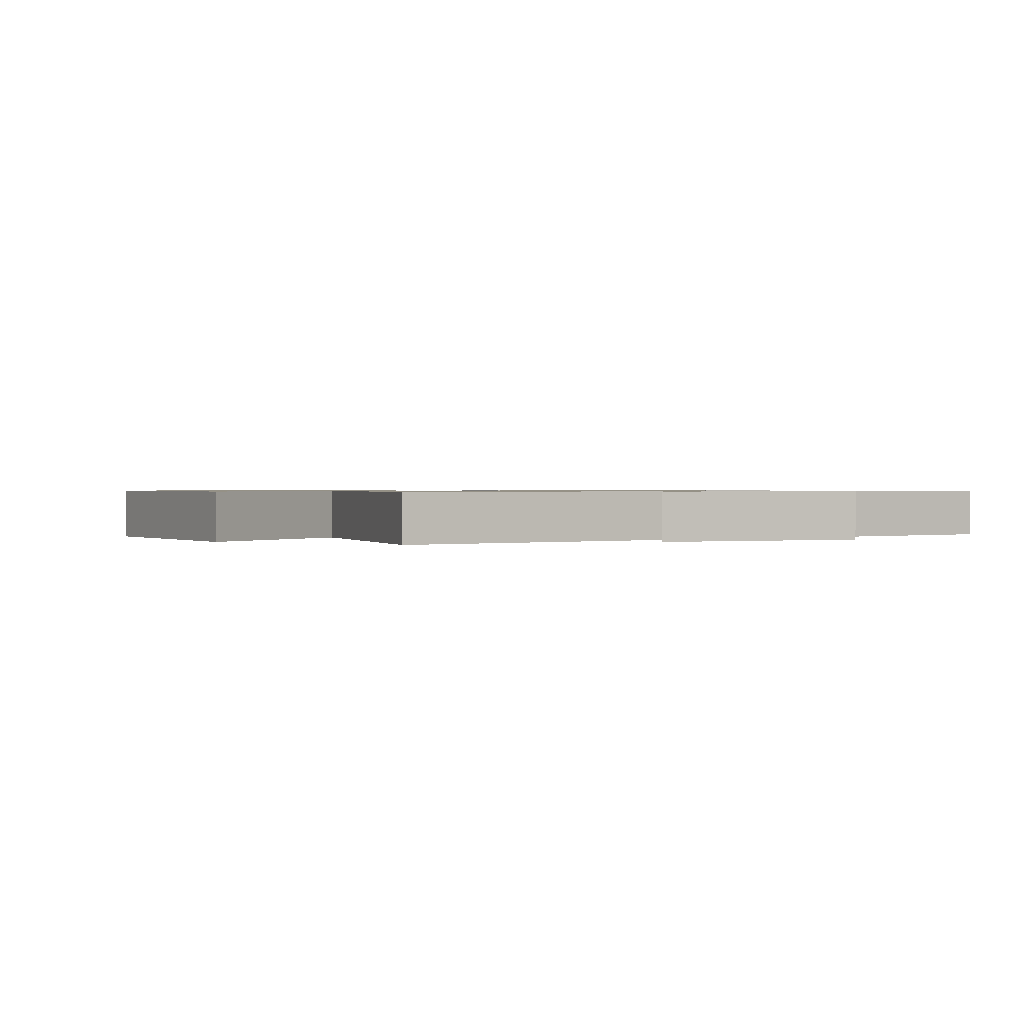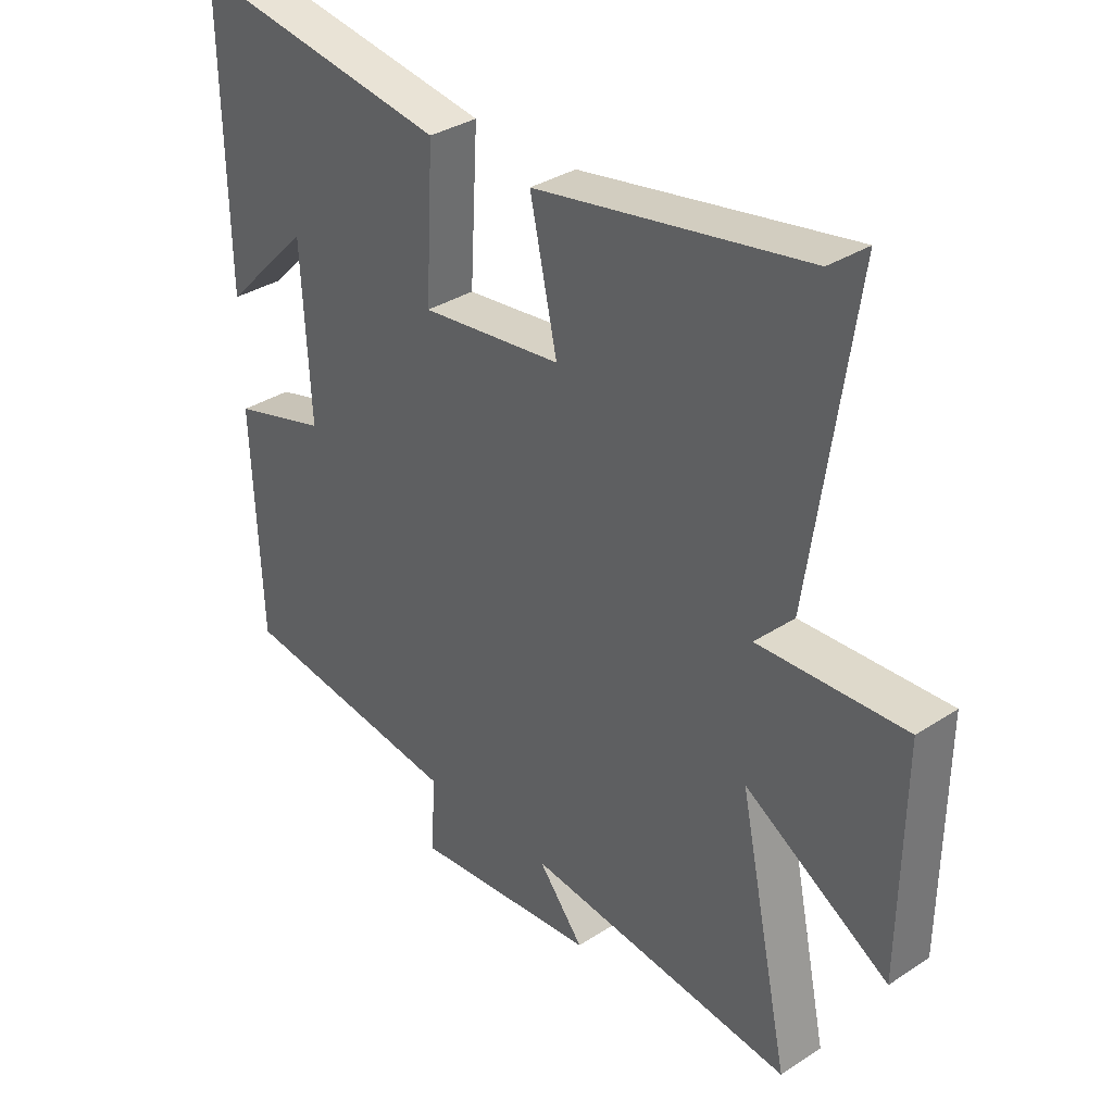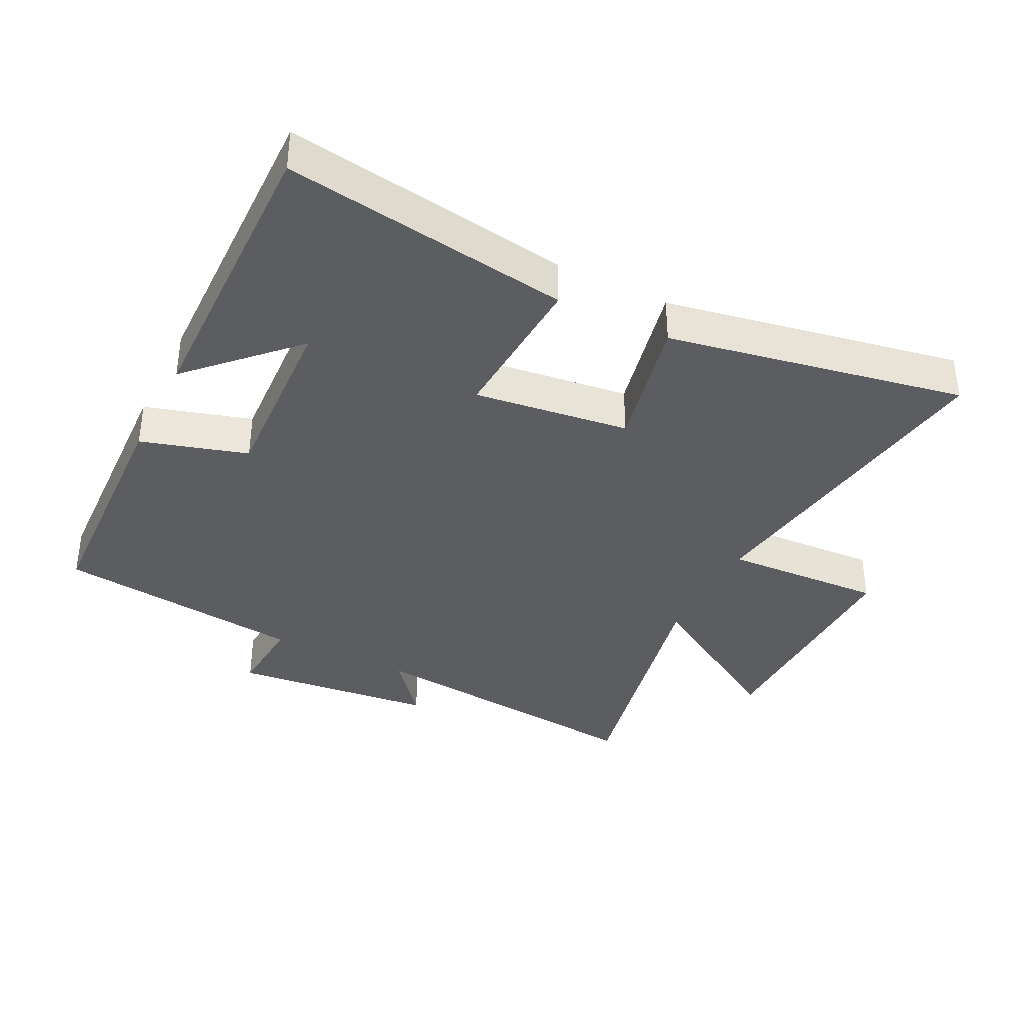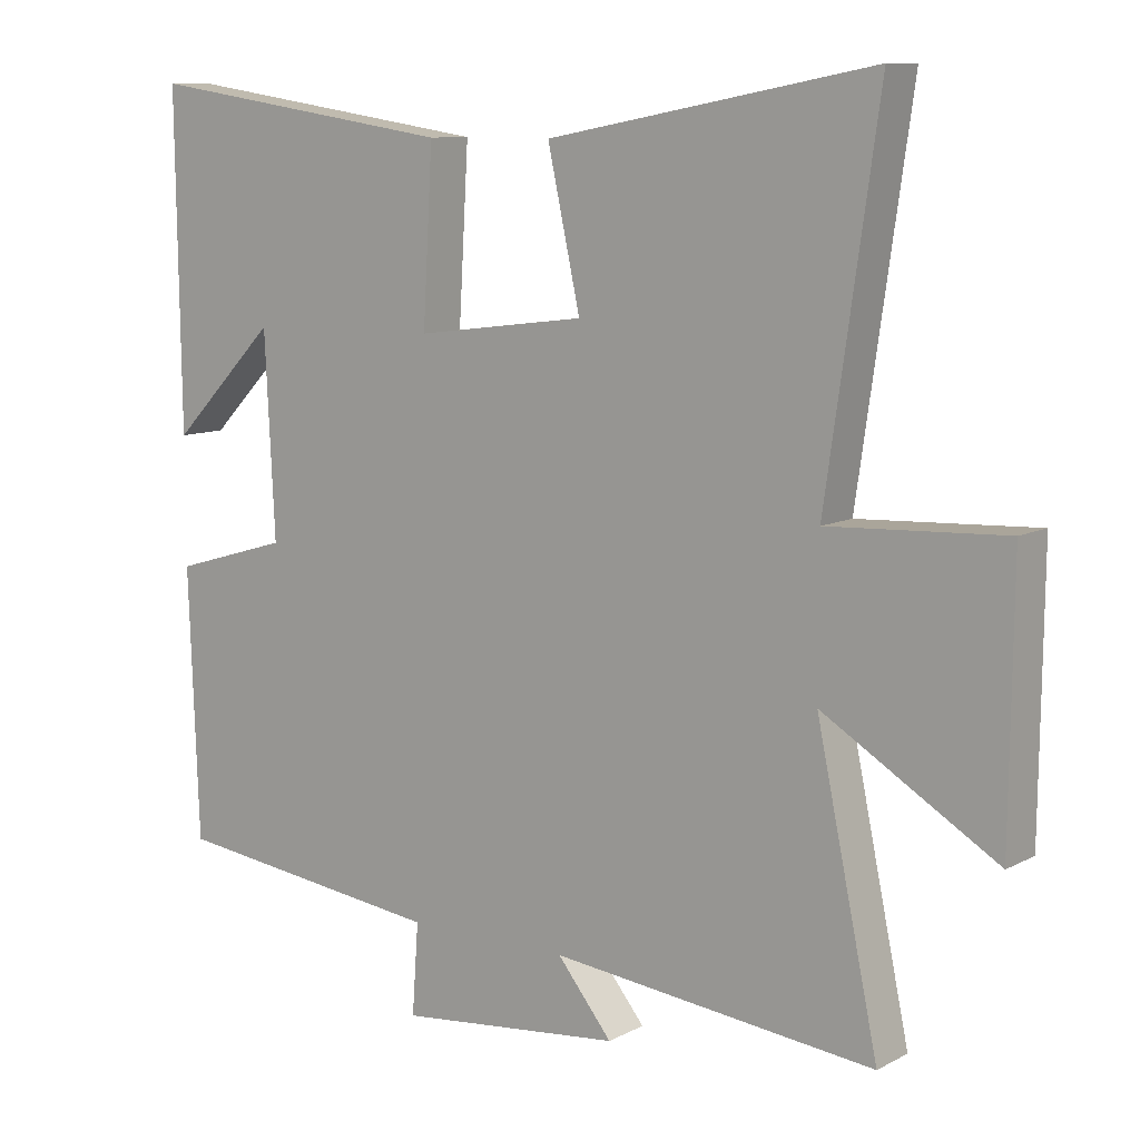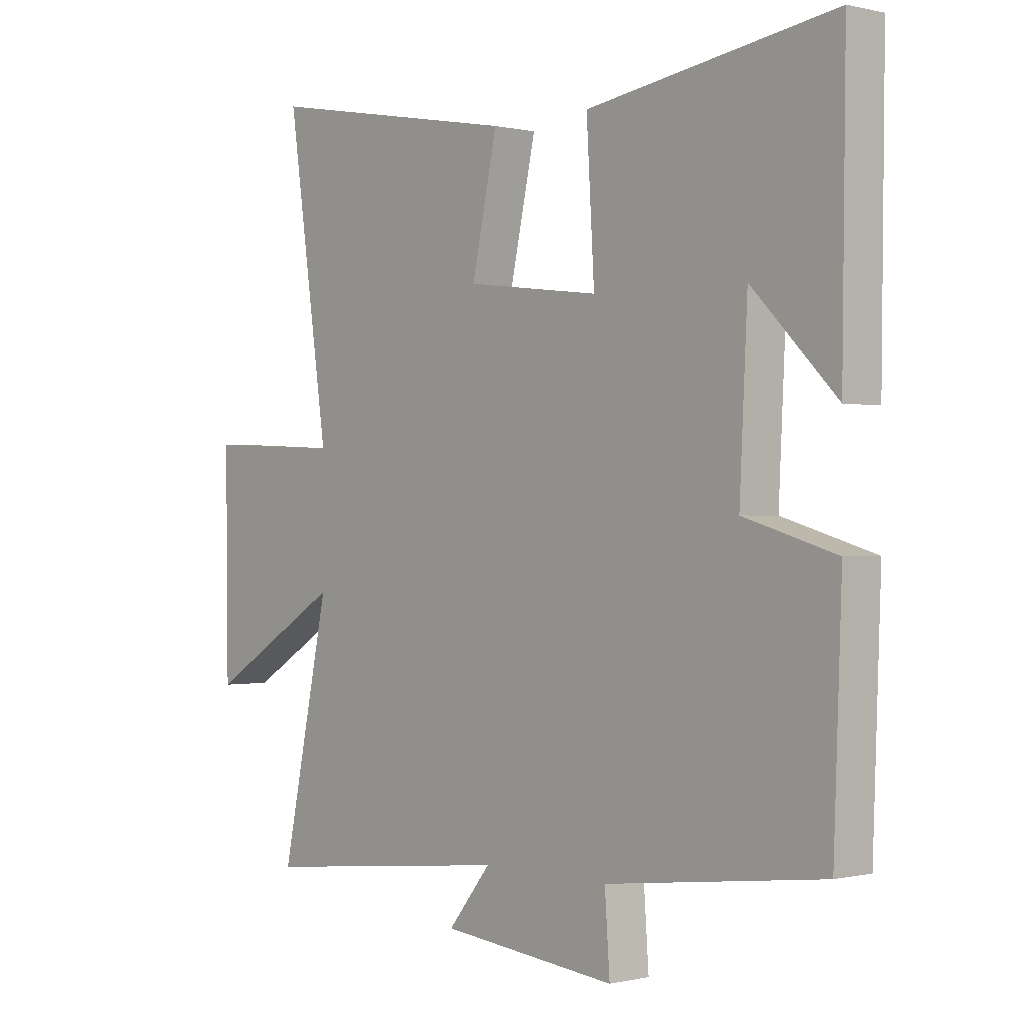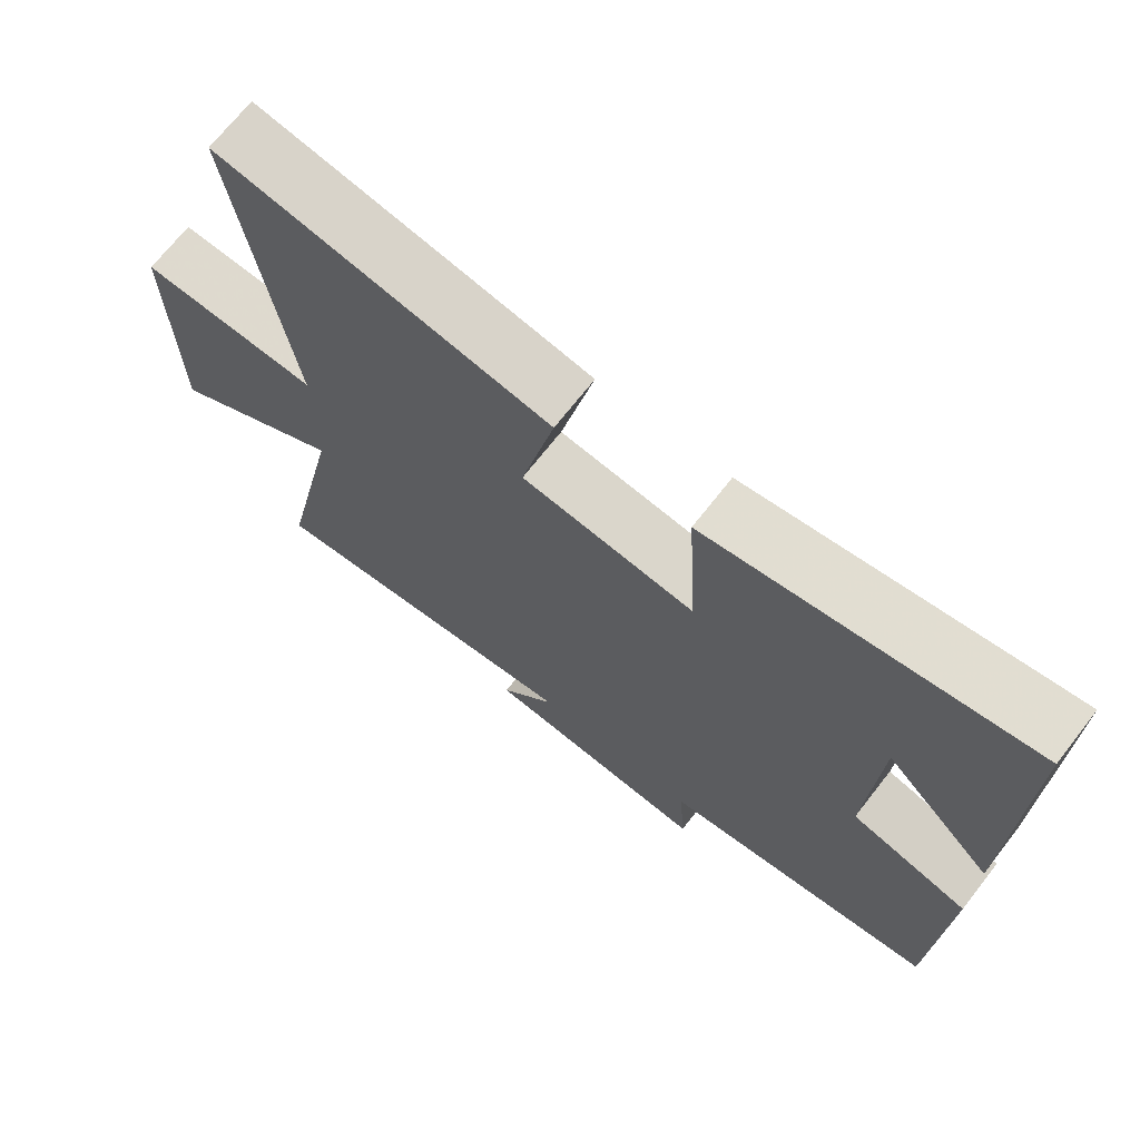
<metadata>
{"format":"obj","ext":"obj","renderer":"f3d","projection":"perspective","resolution":1024,"background":"white","views":[{"elev":0.7,"azim":150.4,"up":"+Y"},{"elev":34.4,"azim":48.8,"up":"+Z"},{"elev":-36.9,"azim":-26.5,"up":"+Y"},{"elev":9.6,"azim":37.0,"up":"+Z"},{"elev":-0.2,"azim":-131.4,"up":"+Z"},{"elev":70.1,"azim":-142.0,"up":"+Z"}]}
</metadata>
<code>
v 0.587 0.07 -0.55
v 0.131 0.07 -0.5
v 0.208 0.07 -0.595
v -0.108 0.07 -0.627
v -0.099 0.07 -0.5
v -0.486 0.07 -0.452
v -0.5 0.07 -0.075
v -0.336 0.07 -0.027
v -0.35 0.07 0.255
v -0.5 0.07 0.103
v -0.506 0.07 0.567
v -0.065 0.07 0.5
v -0.079 0.07 0.26
v 0.161 0.07 0.29
v 0.115 0.07 0.5
v 0.574 0.07 0.584
v 0.5 0.07 0.072
v 0.748 0.07 0.084
v 0.744 0.07 -0.286
v 0.5 0.07 -0.138
v 0.587 0 -0.55
v 0.131 0 -0.5
v 0.208 0 -0.595
v -0.108 0 -0.627
v -0.099 0 -0.5
v -0.486 0 -0.452
v -0.5 0 -0.075
v -0.336 0 -0.027
v -0.35 0 0.255
v -0.5 0 0.103
v -0.506 0 0.567
v -0.065 0 0.5
v -0.079 0 0.26
v 0.161 0 0.29
v 0.115 0 0.5
v 0.574 0 0.584
v 0.5 0 0.072
v 0.748 0 0.084
v 0.744 0 -0.286
v 0.5 0 -0.138
f 17 18 19 20
f 14 15 16 17
f 13 14 17 20
f 11 12 13
f 9 10 11
f 9 11 13
f 8 9 13 20
f 5 6 7 8
f 2 3 4 5
f 2 5 8 20
f 1 2 20
f 40 39 38 37
f 37 36 35 34
f 40 37 34 33
f 33 32 31
f 31 30 29
f 33 31 29
f 40 33 29 28
f 28 27 26 25
f 25 24 23 22
f 40 28 25 22
f 40 22 21
f 1 21 22 2
f 2 22 23 3
f 3 23 24 4
f 4 24 25 5
f 5 25 26 6
f 6 26 27 7
f 7 27 28 8
f 8 28 29 9
f 9 29 30 10
f 10 30 31 11
f 11 31 32 12
f 12 32 33 13
f 13 33 34 14
f 14 34 35 15
f 15 35 36 16
f 16 36 37 17
f 17 37 38 18
f 18 38 39 19
f 19 39 40 20
f 20 40 21 1

</code>
